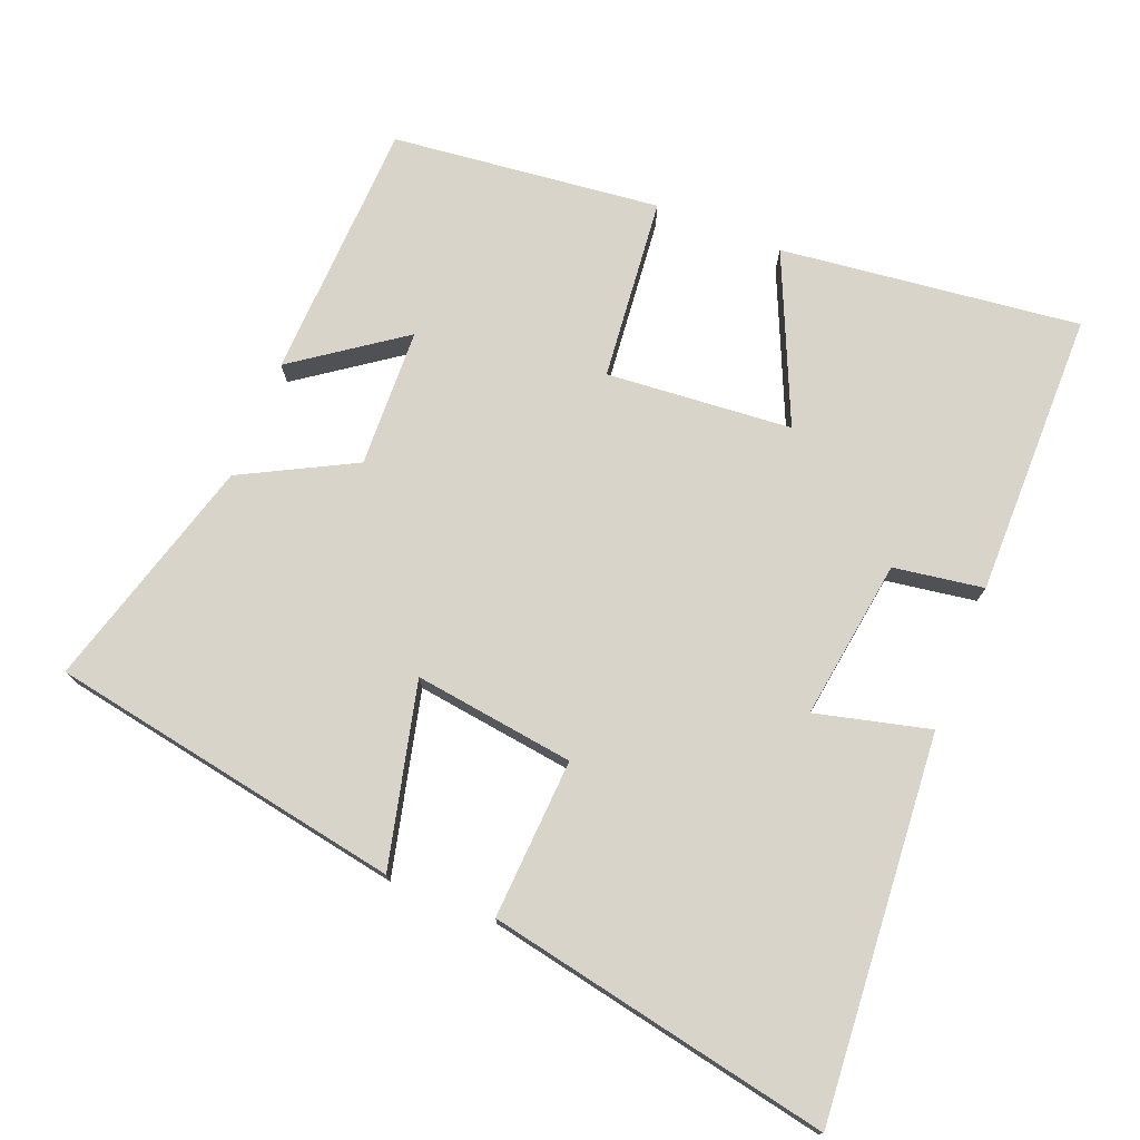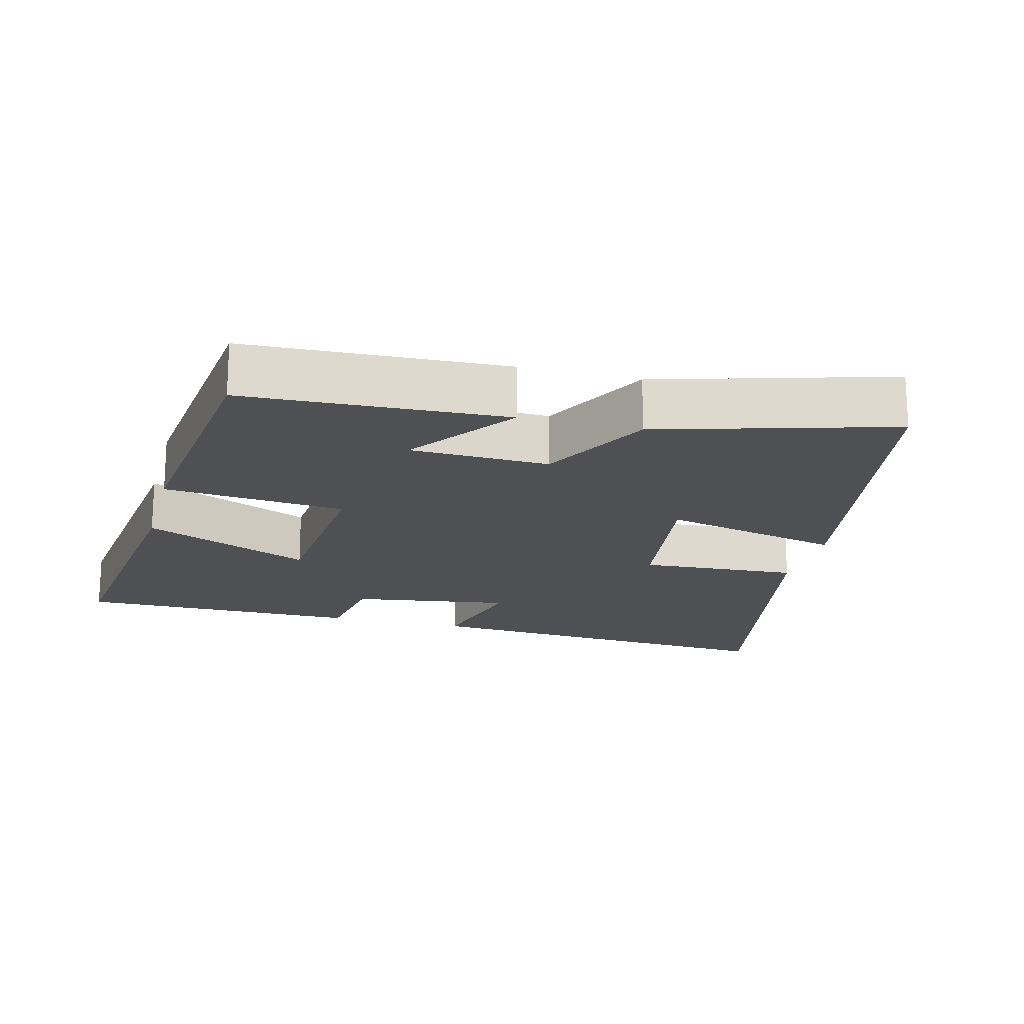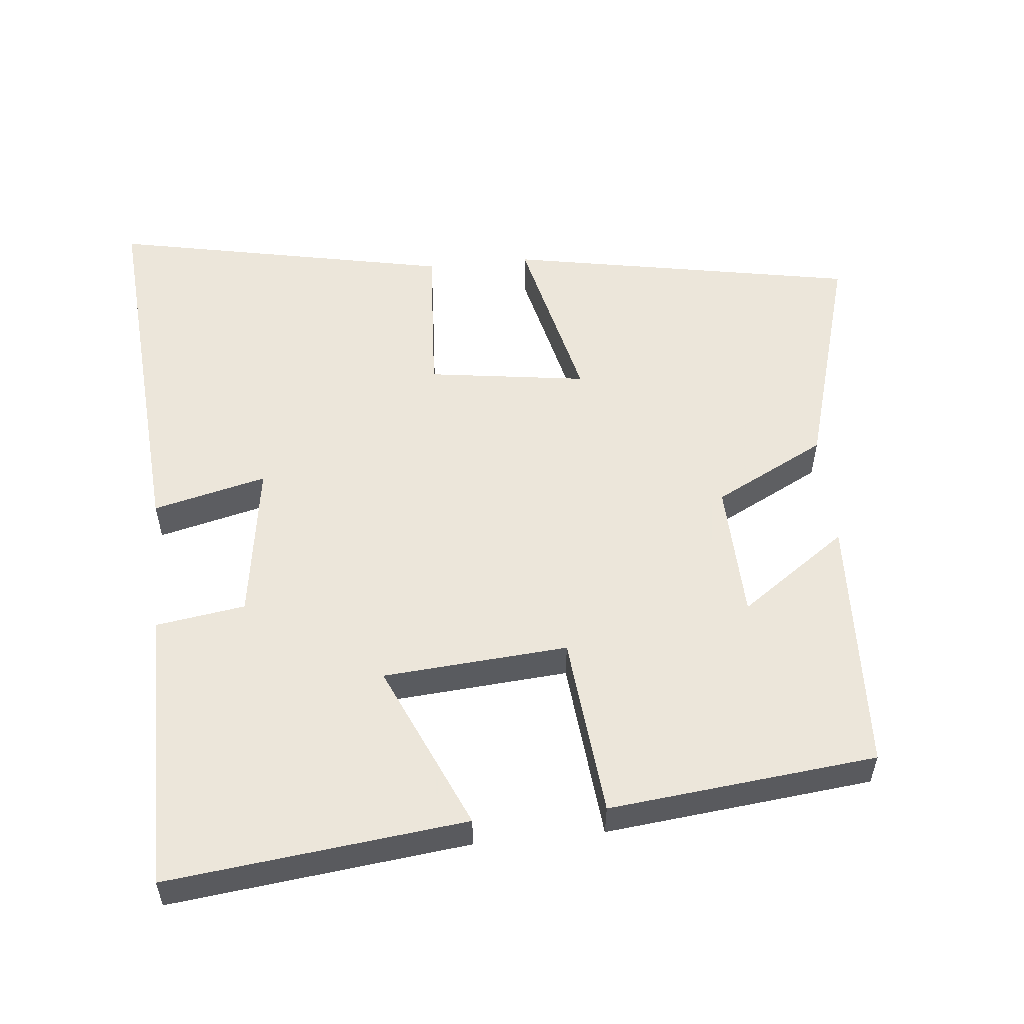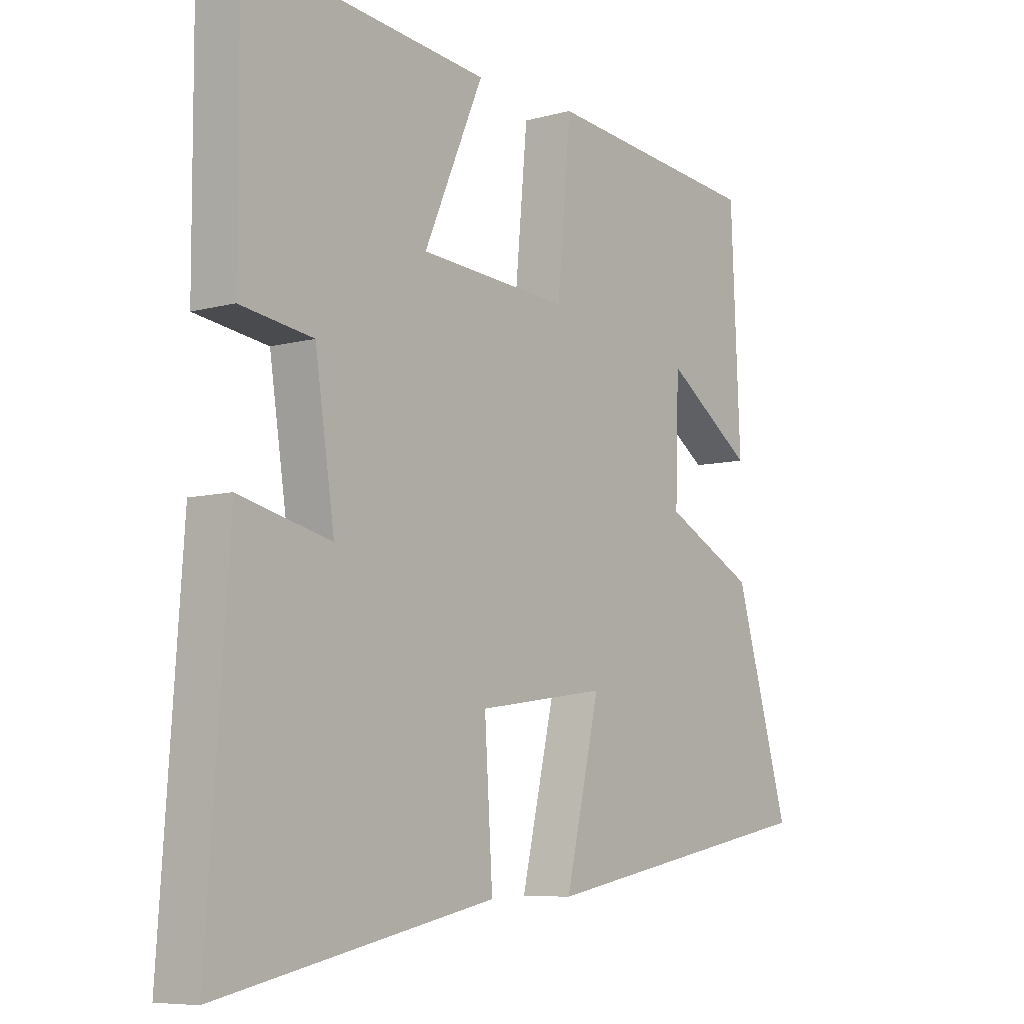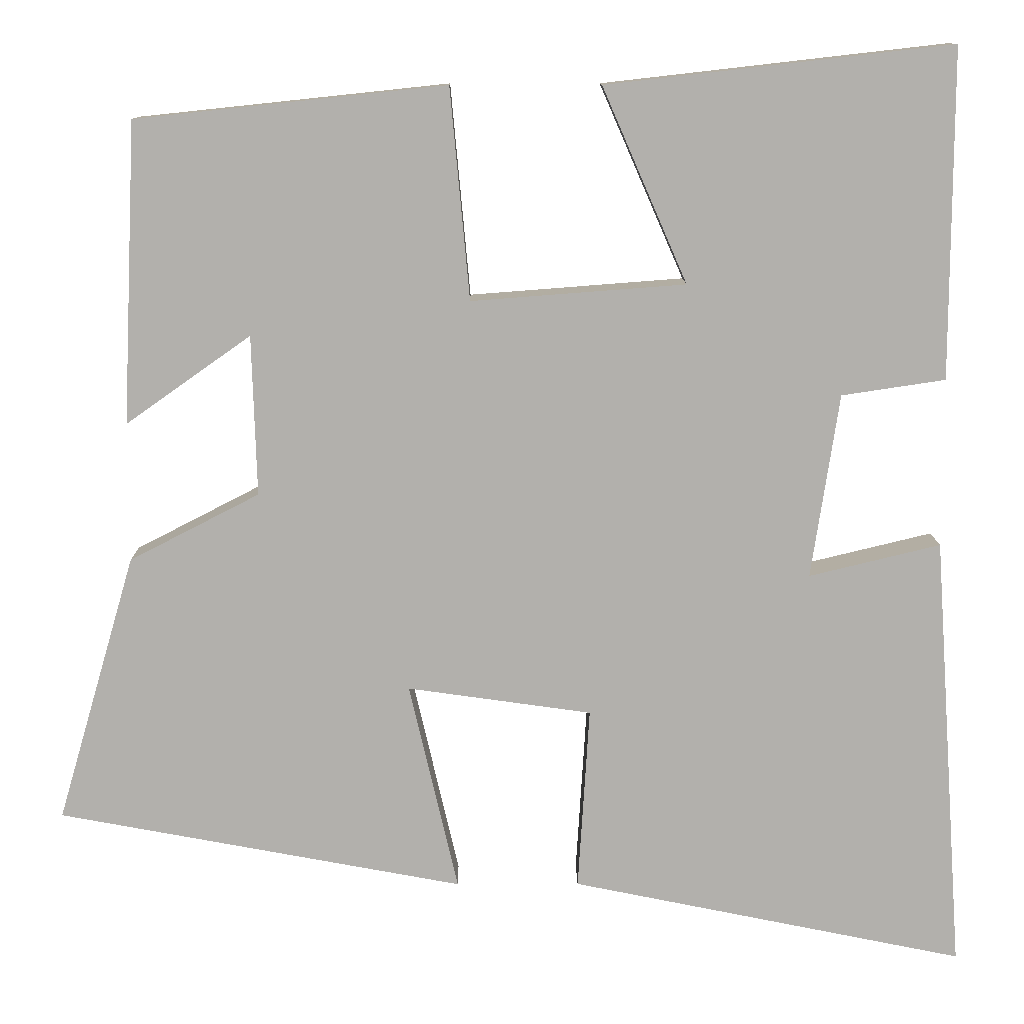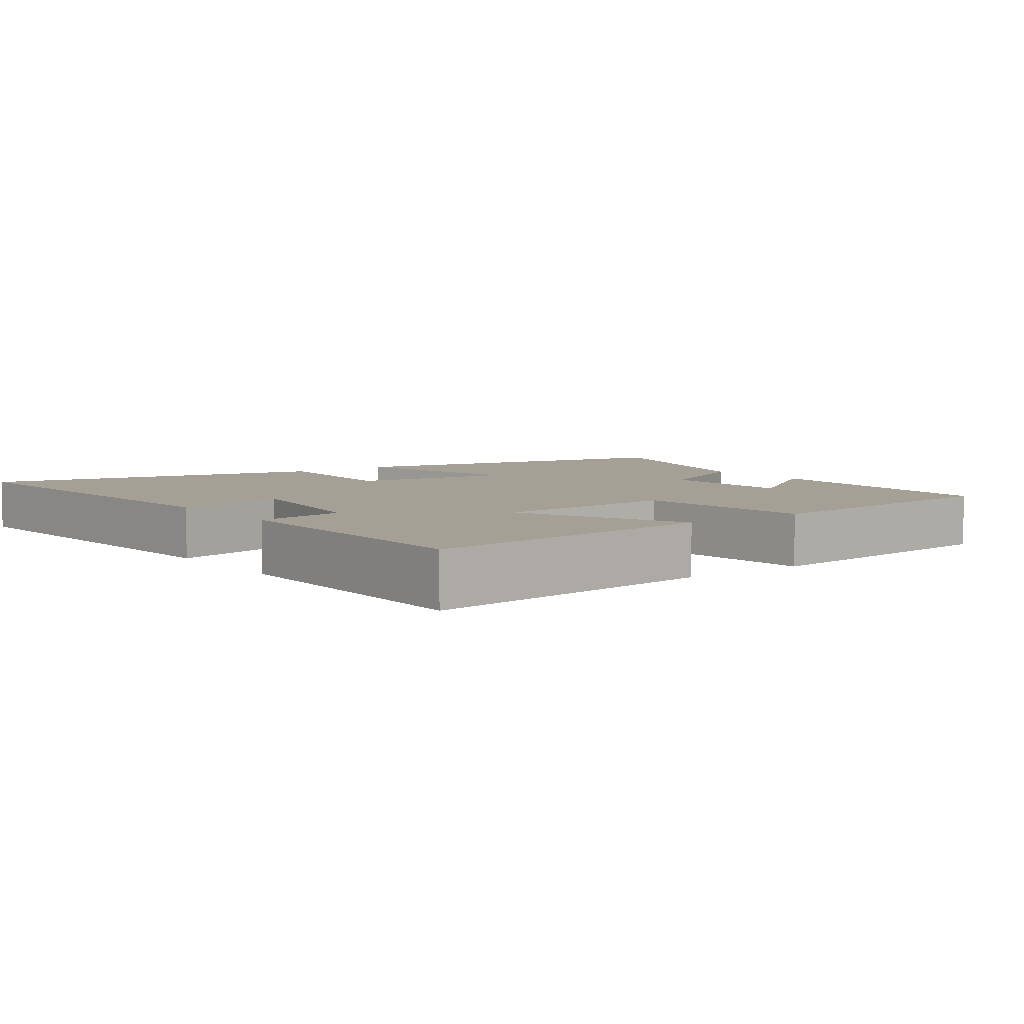
<metadata>
{"format":"obj","ext":"obj","renderer":"f3d","projection":"perspective","resolution":1024,"background":"white","views":[{"elev":75.1,"azim":-158.6,"up":"+Y"},{"elev":-18.5,"azim":75.3,"up":"+Y"},{"elev":54.6,"azim":-5.8,"up":"+Y"},{"elev":-7.4,"azim":-52.0,"up":"+Z"},{"elev":11.3,"azim":179.5,"up":"+Z"},{"elev":5.7,"azim":-36.7,"up":"+Y"}]}
</metadata>
<code>
v -0.538 0.07 -0.599
v -0.5 0.07 -0.061
v -0.339 0.07 -0.1
v -0.373 0.07 0.126
v -0.5 0.07 0.145
v -0.501 0.07 0.548
v -0.078 0.07 0.5
v -0.182 0.07 0.262
v 0.08 0.07 0.242
v 0.104 0.07 0.5
v 0.483 0.07 0.46
v 0.5 0.07 0.092
v 0.347 0.07 0.2
v 0.341 0.07 0.004
v 0.5 0.07 -0.078
v 0.596 0.07 -0.407
v 0.098 0.07 -0.5
v 0.158 0.07 -0.243
v -0.068 0.07 -0.275
v -0.054 0.07 -0.5
v -0.538 0 -0.599
v -0.5 0 -0.061
v -0.339 0 -0.1
v -0.373 0 0.126
v -0.5 0 0.145
v -0.501 0 0.548
v -0.078 0 0.5
v -0.182 0 0.262
v 0.08 0 0.242
v 0.104 0 0.5
v 0.483 0 0.46
v 0.5 0 0.092
v 0.347 0 0.2
v 0.341 0 0.004
v 0.5 0 -0.078
v 0.596 0 -0.407
v 0.098 0 -0.5
v 0.158 0 -0.243
v -0.068 0 -0.275
v -0.054 0 -0.5
f 1 2 3
f 20 1 3
f 19 20 3
f 18 19 3 4
f 16 17 18
f 15 16 18
f 14 15 18
f 13 14 18 4
f 10 11 12 13
f 9 10 13
f 13 4 5
f 9 13 5
f 8 9 5
f 5 6 7 8
f 23 22 21
f 23 21 40
f 23 40 39
f 24 23 39 38
f 38 37 36
f 38 36 35
f 38 35 34
f 24 38 34 33
f 33 32 31 30
f 33 30 29
f 25 24 33
f 25 33 29
f 25 29 28
f 28 27 26 25
f 1 21 22 2
f 2 22 23 3
f 3 23 24 4
f 4 24 25 5
f 5 25 26 6
f 6 26 27 7
f 7 27 28 8
f 8 28 29 9
f 9 29 30 10
f 10 30 31 11
f 11 31 32 12
f 12 32 33 13
f 13 33 34 14
f 14 34 35 15
f 15 35 36 16
f 16 36 37 17
f 17 37 38 18
f 18 38 39 19
f 19 39 40 20
f 20 40 21 1

</code>
